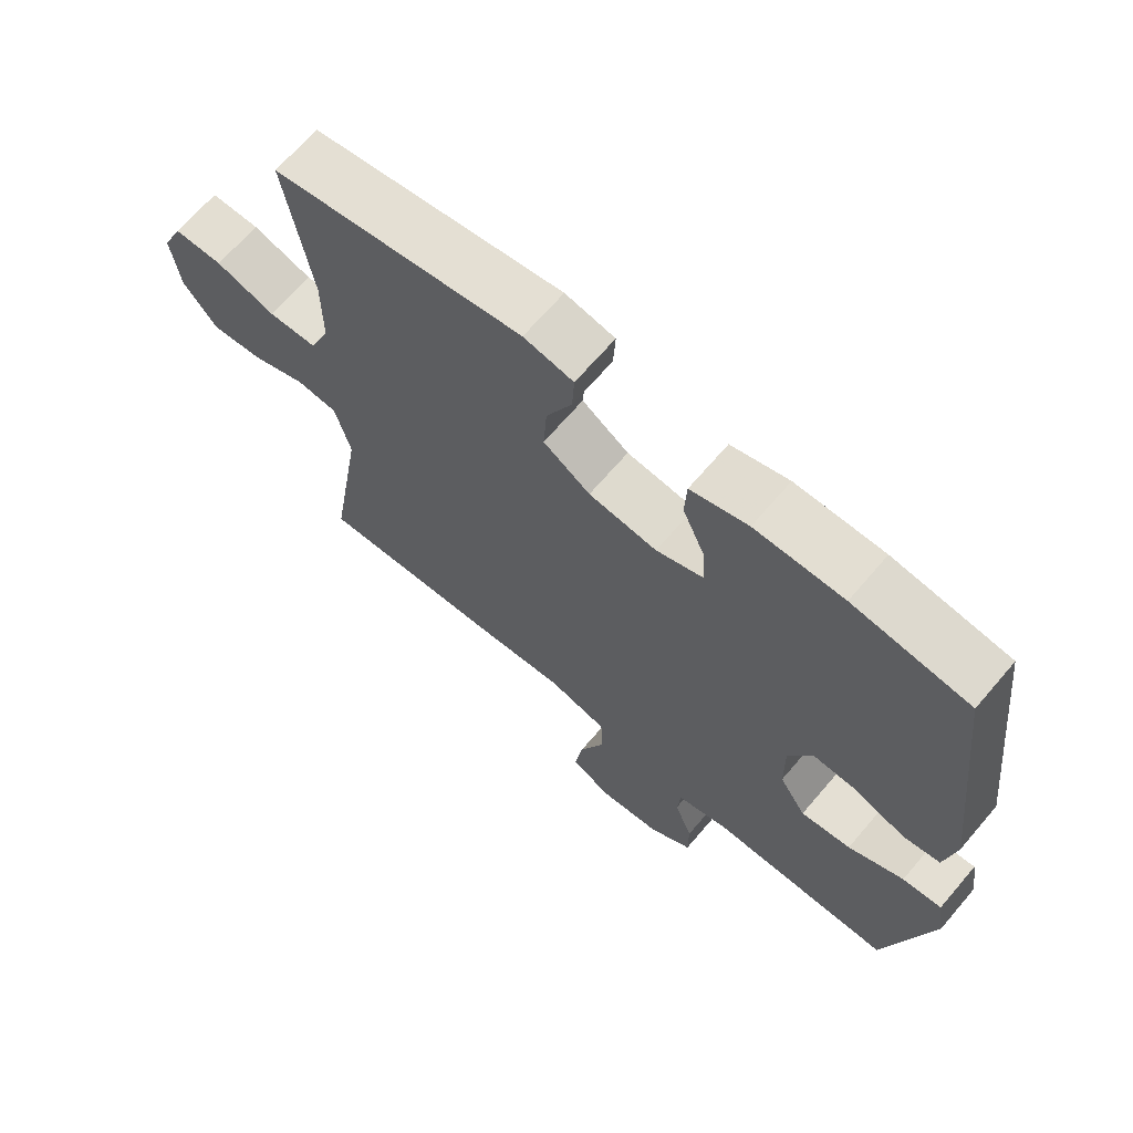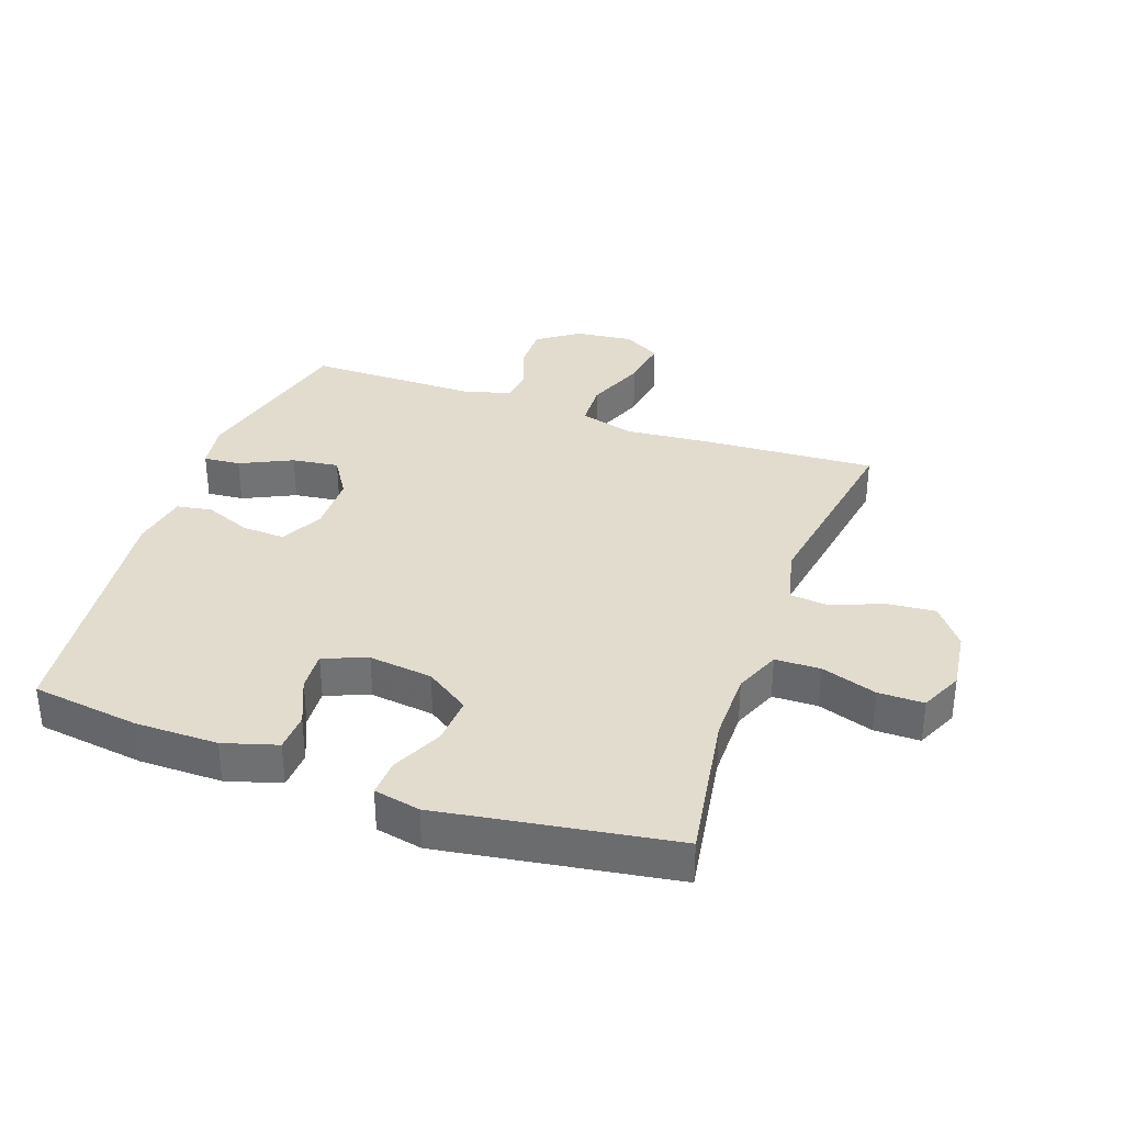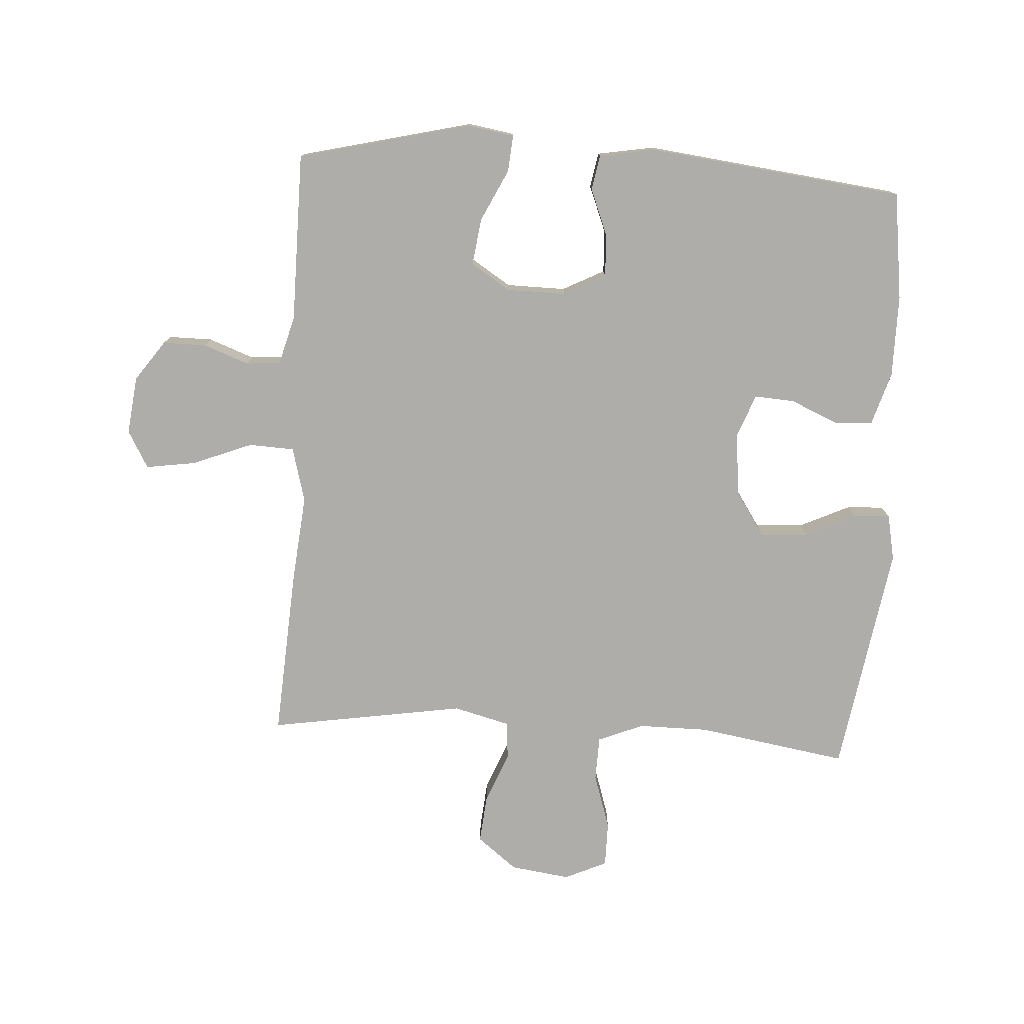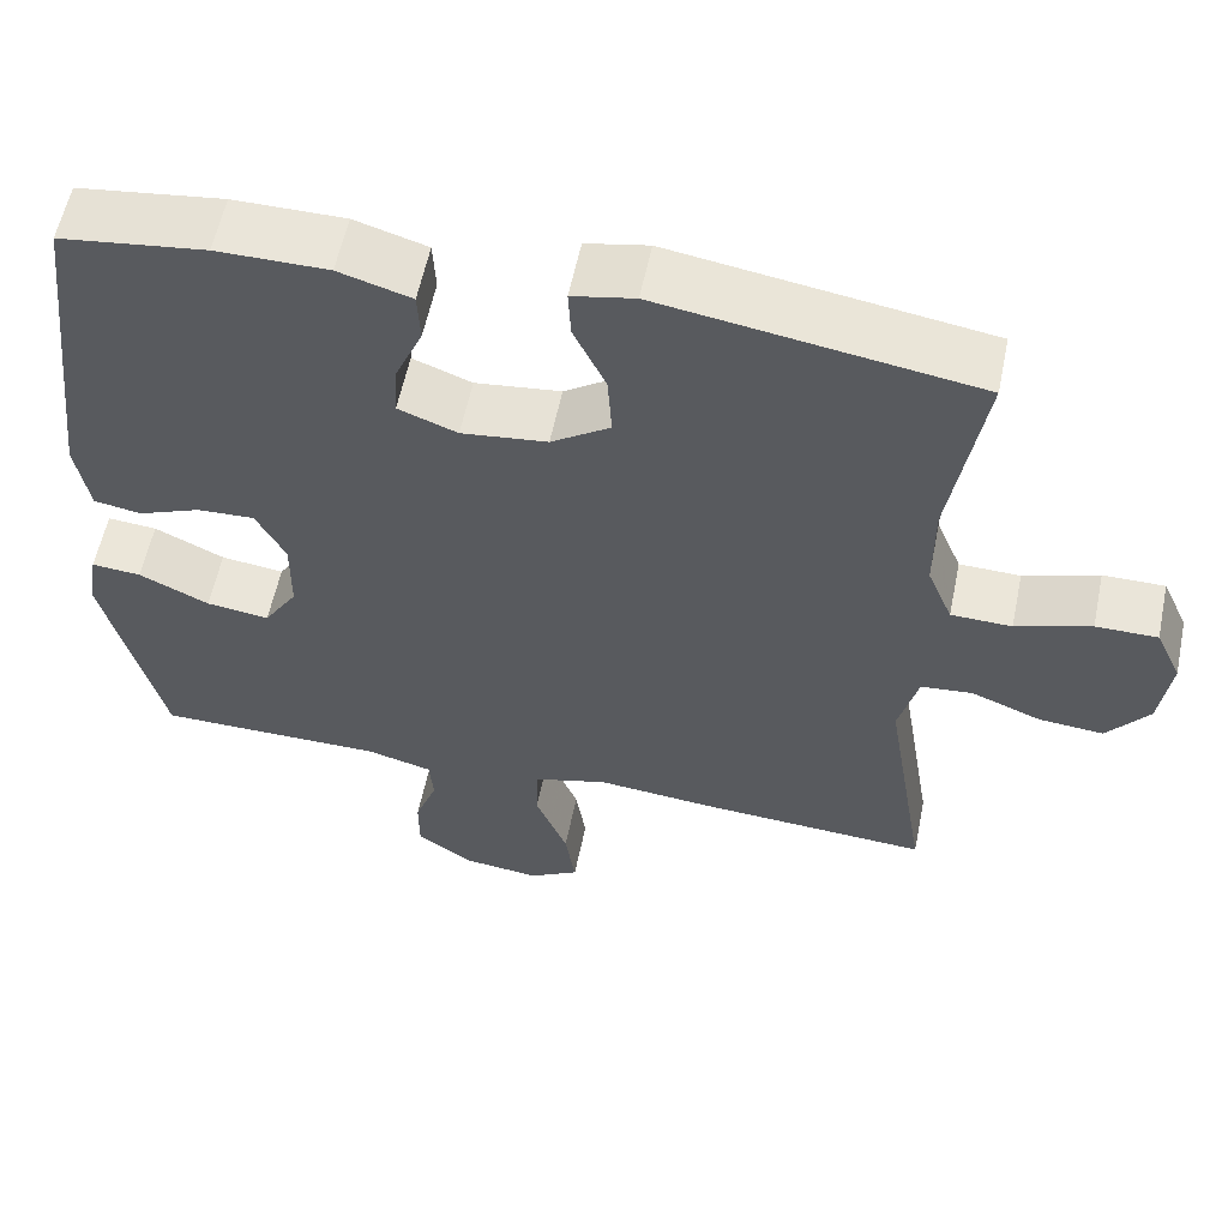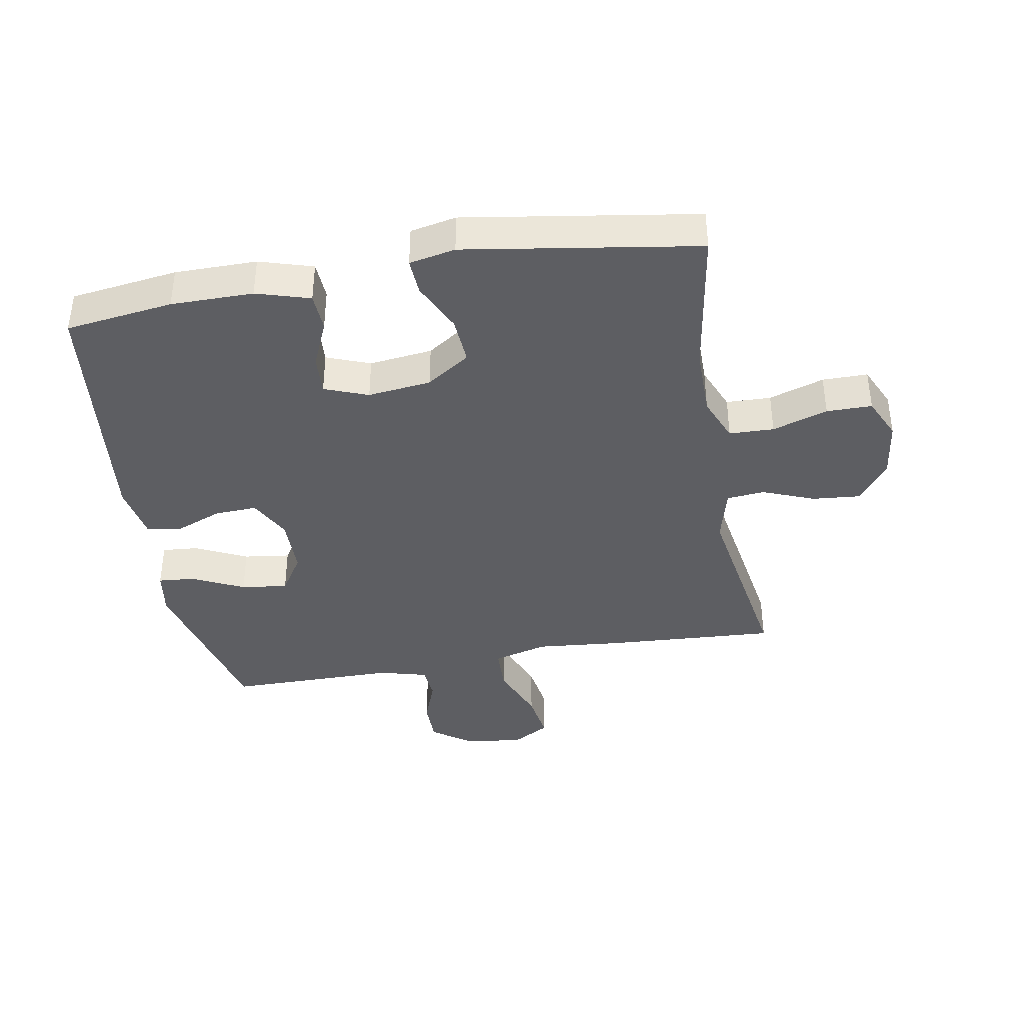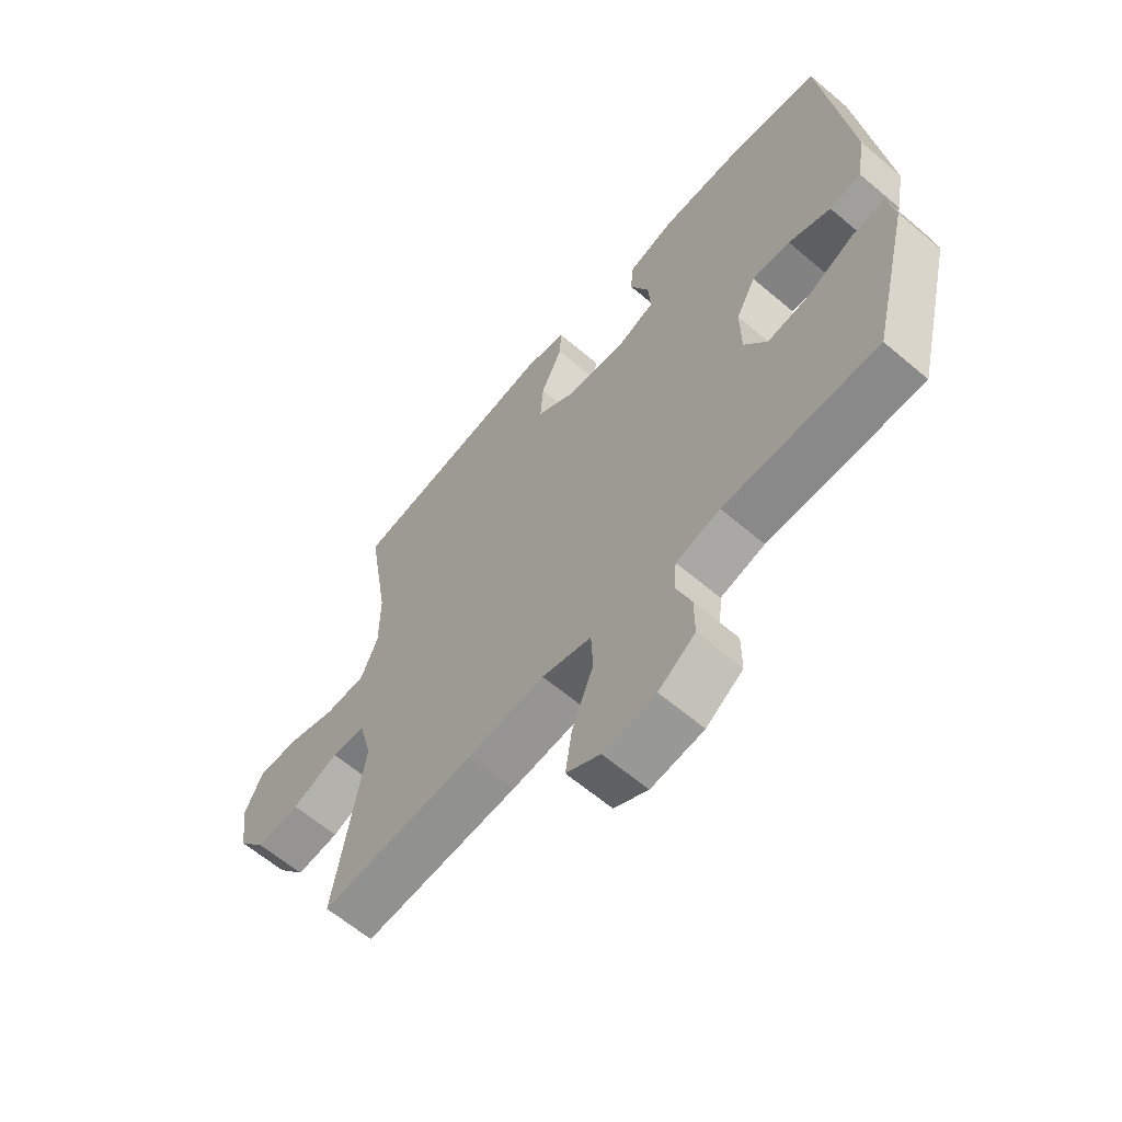
<metadata>
{"format":"obj","ext":"obj","renderer":"f3d","projection":"perspective","resolution":1024,"background":"white","views":[{"elev":67.6,"azim":-139.5,"up":"+Z"},{"elev":34.7,"azim":19.6,"up":"+Y"},{"elev":-77.1,"azim":-93.6,"up":"+Y"},{"elev":58.0,"azim":11.6,"up":"+Z"},{"elev":-39.2,"azim":10.1,"up":"+Y"},{"elev":-63.0,"azim":-130.6,"up":"+Z"}]}
</metadata>
<code>
v -0.5 0.07 -0.5
v -0.568 0.07 -0.222
v -0.556 0.07 -0.148
v -0.497 0.07 -0.153
v -0.414 0.07 -0.193
v -0.339 0.07 -0.203
v -0.299 0.07 -0.14
v -0.298 0.07 -0.045
v -0.333 0.07 0.022
v -0.401 0.07 0.019
v -0.476 0.07 -0.011
v -0.532 0.07 -0.001
v -0.548 0.07 0.09
v -0.5 0.07 0.5
v -0.327 0.07 0.523
v -0.195 0.07 0.523
v -0.109 0.07 0.497
v -0.106 0.07 0.435
v -0.139 0.07 0.359
v -0.143 0.07 0.295
v -0.073 0.07 0.268
v 0.029 0.07 0.28
v 0.099 0.07 0.327
v 0.094 0.07 0.404
v 0.056 0.07 0.485
v 0.053 0.07 0.544
v 0.127 0.07 0.559
v 0.5 0.07 0.5
v 0.461 0.07 0.258
v 0.461 0.07 0.145
v 0.491 0.07 0.072
v 0.563 0.07 0.07
v 0.652 0.07 0.099
v 0.725 0.07 0.099
v 0.756 0.07 0.031
v 0.743 0.07 -0.065
v 0.693 0.07 -0.129
v 0.616 0.07 -0.122
v 0.533 0.07 -0.089
v 0.472 0.07 -0.095
v 0.449 0.07 -0.185
v 0.5 0.07 -0.5
v 0.224 0.07 -0.483
v 0.087 0.07 -0.47
v -0.001 0.07 -0.494
v -0.004 0.07 -0.567
v 0.034 0.07 -0.663
v 0.046 0.07 -0.743
v -0.014 0.07 -0.777
v -0.107 0.07 -0.766
v -0.172 0.07 -0.72
v -0.172 0.07 -0.65
v -0.145 0.07 -0.577
v -0.15 0.07 -0.522
v -0.228 0.07 -0.501
v -0.5 0 -0.5
v -0.568 0 -0.222
v -0.556 0 -0.148
v -0.497 0 -0.153
v -0.414 0 -0.193
v -0.339 0 -0.203
v -0.299 0 -0.14
v -0.298 0 -0.045
v -0.333 0 0.022
v -0.401 0 0.019
v -0.476 0 -0.011
v -0.532 0 -0.001
v -0.548 0 0.09
v -0.5 0 0.5
v -0.327 0 0.523
v -0.195 0 0.523
v -0.109 0 0.497
v -0.106 0 0.435
v -0.139 0 0.359
v -0.143 0 0.295
v -0.073 0 0.268
v 0.029 0 0.28
v 0.099 0 0.327
v 0.094 0 0.404
v 0.056 0 0.485
v 0.053 0 0.544
v 0.127 0 0.559
v 0.5 0 0.5
v 0.461 0 0.258
v 0.461 0 0.145
v 0.491 0 0.072
v 0.563 0 0.07
v 0.652 0 0.099
v 0.725 0 0.099
v 0.756 0 0.031
v 0.743 0 -0.065
v 0.693 0 -0.129
v 0.616 0 -0.122
v 0.533 0 -0.089
v 0.472 0 -0.095
v 0.449 0 -0.185
v 0.5 0 -0.5
v 0.224 0 -0.483
v 0.087 0 -0.47
v -0.001 0 -0.494
v -0.004 0 -0.567
v 0.034 0 -0.663
v 0.046 0 -0.743
v -0.014 0 -0.777
v -0.107 0 -0.766
v -0.172 0 -0.72
v -0.172 0 -0.65
v -0.145 0 -0.577
v -0.15 0 -0.522
v -0.228 0 -0.501
f 50 51 52 53
f 50 53 54
f 49 50 54
f 46 47 48 49
f 45 46 49 54
f 44 45 54 55
f 41 42 43 44
f 40 41 44 55
f 36 37 38 39
f 36 39 40
f 35 36 40
f 32 33 34 35
f 31 32 35 40
f 30 31 40 55
f 26 27 28 29
f 24 25 26 29
f 23 24 29 30
f 22 23 30 55
f 16 17 18 19
f 16 19 20
f 15 16 20
f 14 15 20
f 13 14 20
f 10 11 12 13
f 9 10 13 20
f 8 9 20 21
f 2 3 4 5
f 2 5 6
f 1 2 6
f 55 1 6 7
f 21 22 55
f 7 8 21 55
f 108 107 106 105
f 109 108 105
f 109 105 104
f 104 103 102 101
f 109 104 101 100
f 110 109 100 99
f 99 98 97 96
f 110 99 96 95
f 94 93 92 91
f 95 94 91
f 95 91 90
f 90 89 88 87
f 95 90 87 86
f 110 95 86 85
f 84 83 82 81
f 84 81 80 79
f 85 84 79 78
f 110 85 78 77
f 74 73 72 71
f 75 74 71
f 75 71 70
f 75 70 69
f 75 69 68
f 68 67 66 65
f 75 68 65 64
f 76 75 64 63
f 60 59 58 57
f 61 60 57
f 61 57 56
f 62 61 56 110
f 110 77 76
f 110 76 63 62
f 1 56 57 2
f 2 57 58 3
f 3 58 59 4
f 4 59 60 5
f 5 60 61 6
f 6 61 62 7
f 7 62 63 8
f 8 63 64 9
f 9 64 65 10
f 10 65 66 11
f 11 66 67 12
f 12 67 68 13
f 13 68 69 14
f 14 69 70 15
f 15 70 71 16
f 16 71 72 17
f 17 72 73 18
f 18 73 74 19
f 19 74 75 20
f 20 75 76 21
f 21 76 77 22
f 22 77 78 23
f 23 78 79 24
f 24 79 80 25
f 25 80 81 26
f 26 81 82 27
f 27 82 83 28
f 28 83 84 29
f 29 84 85 30
f 30 85 86 31
f 31 86 87 32
f 32 87 88 33
f 33 88 89 34
f 34 89 90 35
f 35 90 91 36
f 36 91 92 37
f 37 92 93 38
f 38 93 94 39
f 39 94 95 40
f 40 95 96 41
f 41 96 97 42
f 42 97 98 43
f 43 98 99 44
f 44 99 100 45
f 45 100 101 46
f 46 101 102 47
f 47 102 103 48
f 48 103 104 49
f 49 104 105 50
f 50 105 106 51
f 51 106 107 52
f 52 107 108 53
f 53 108 109 54
f 54 109 110 55
f 55 110 56 1

</code>
